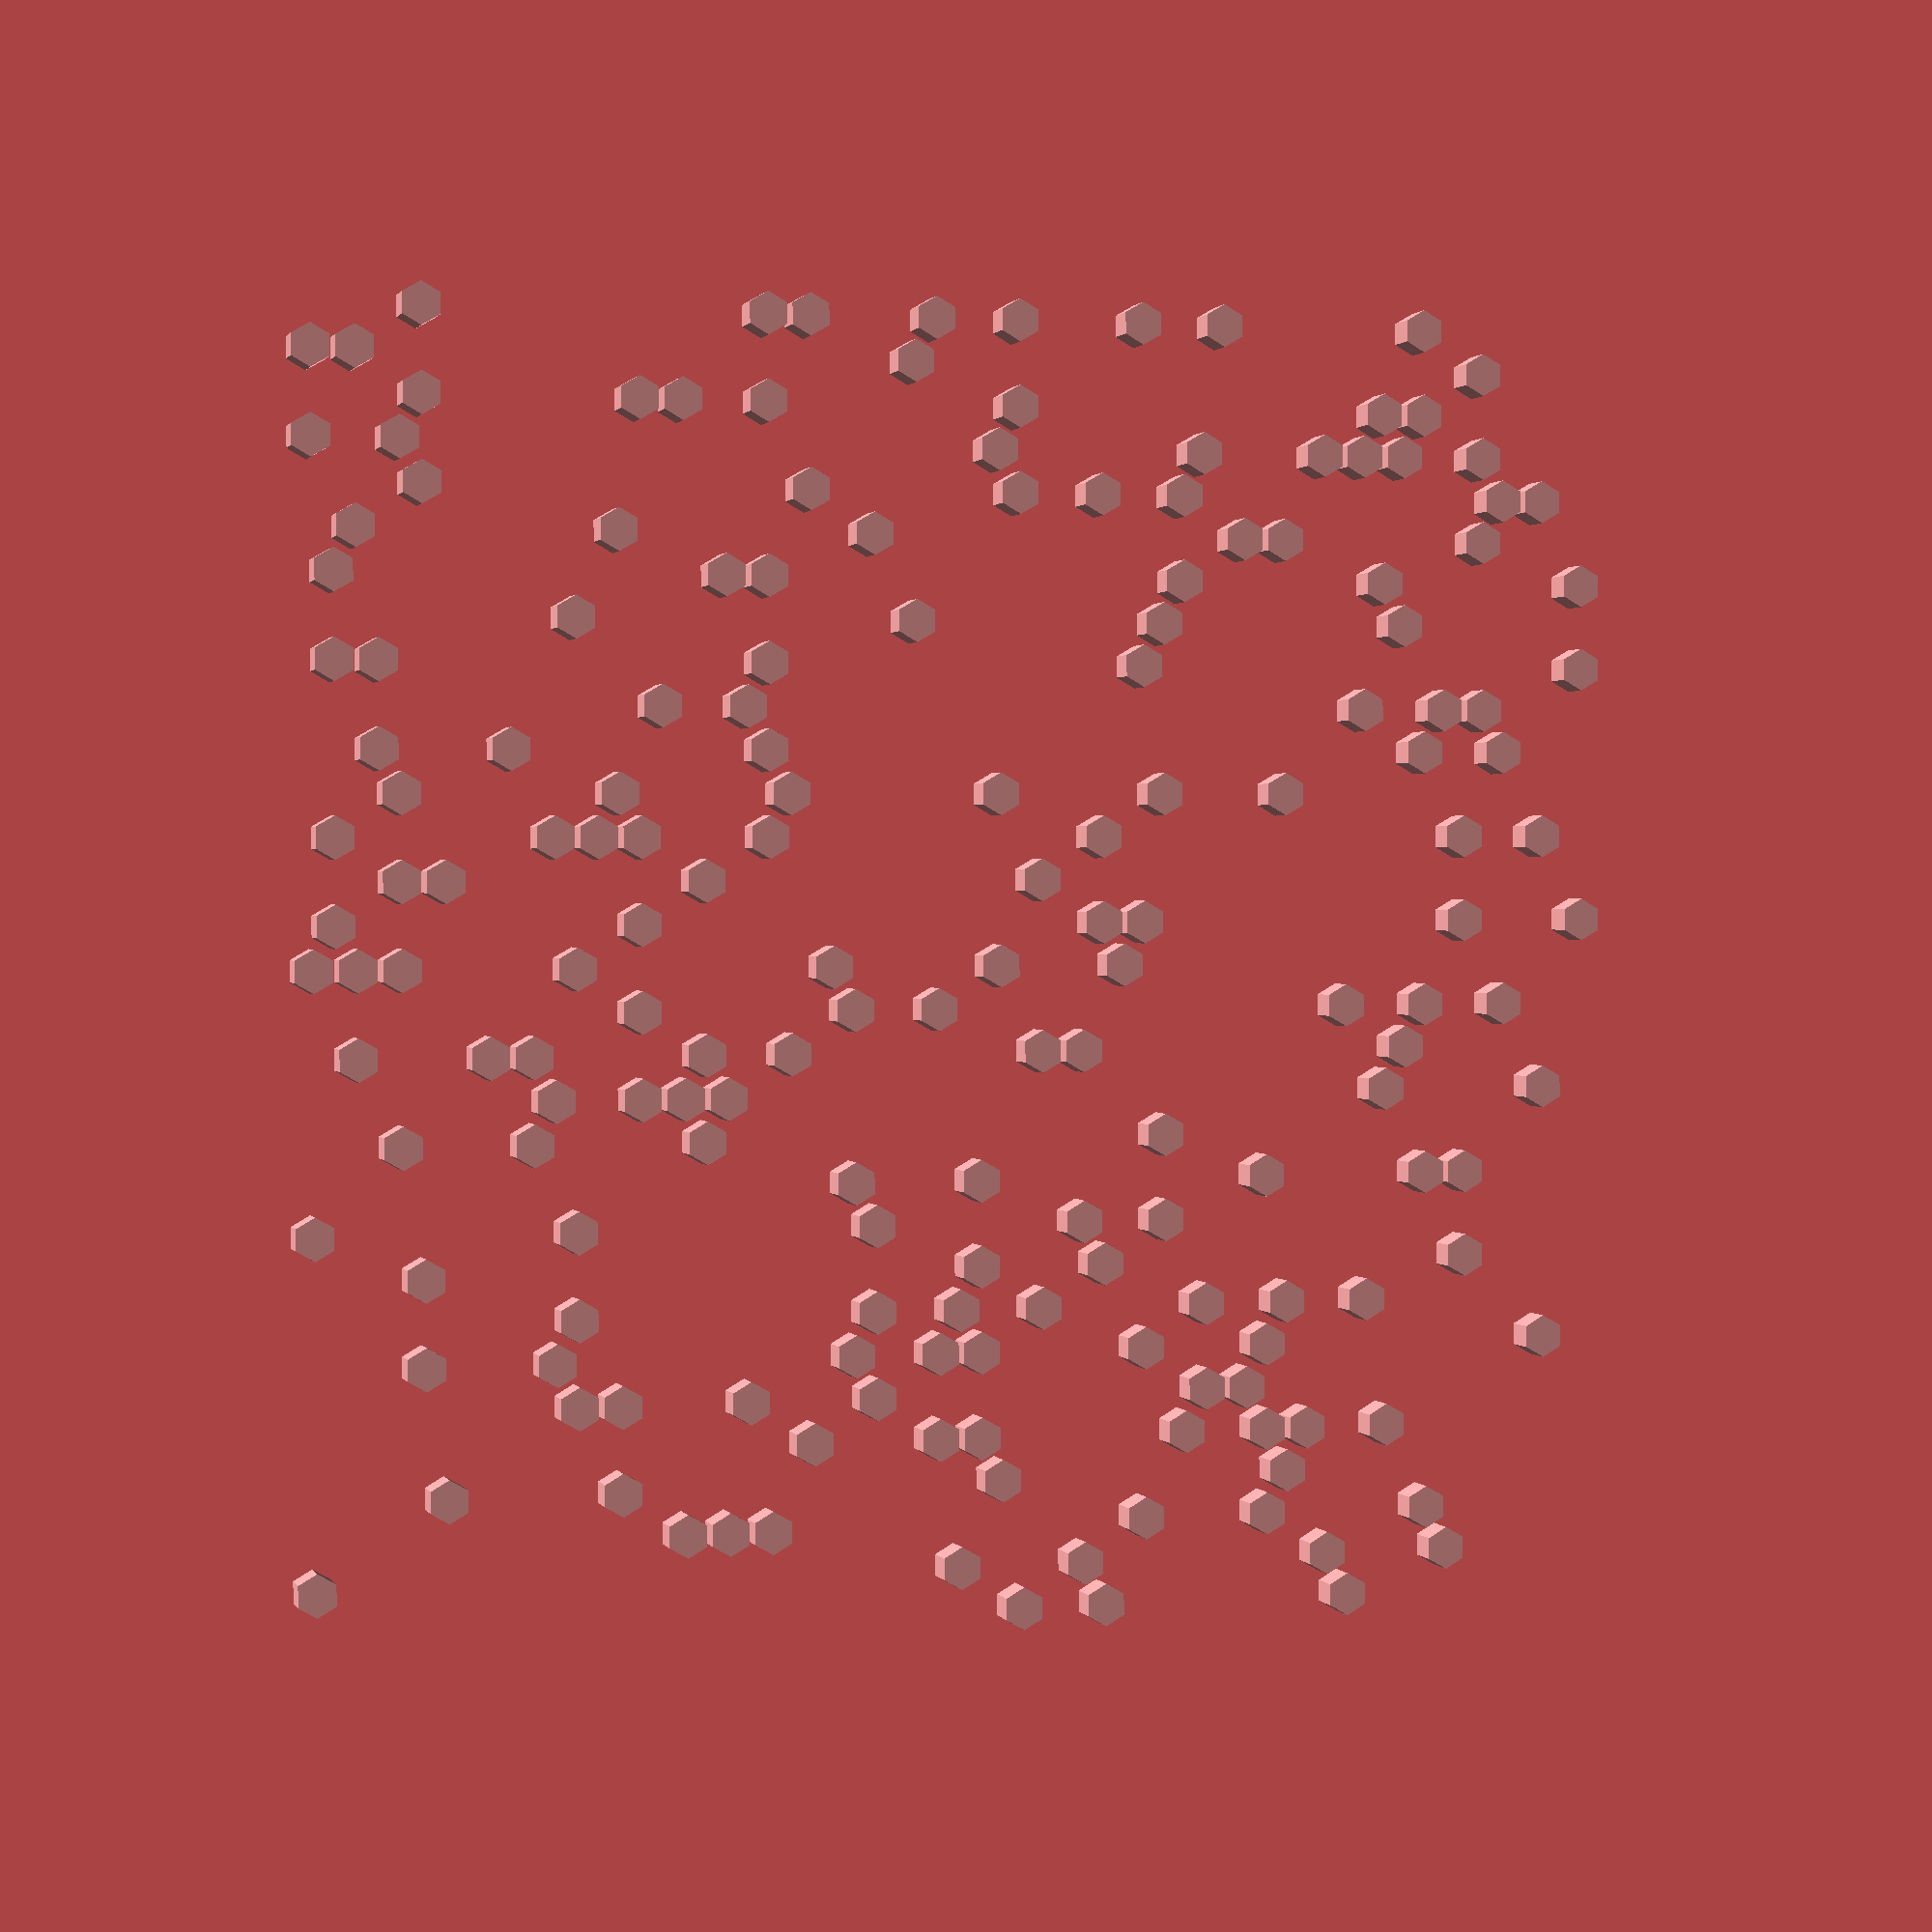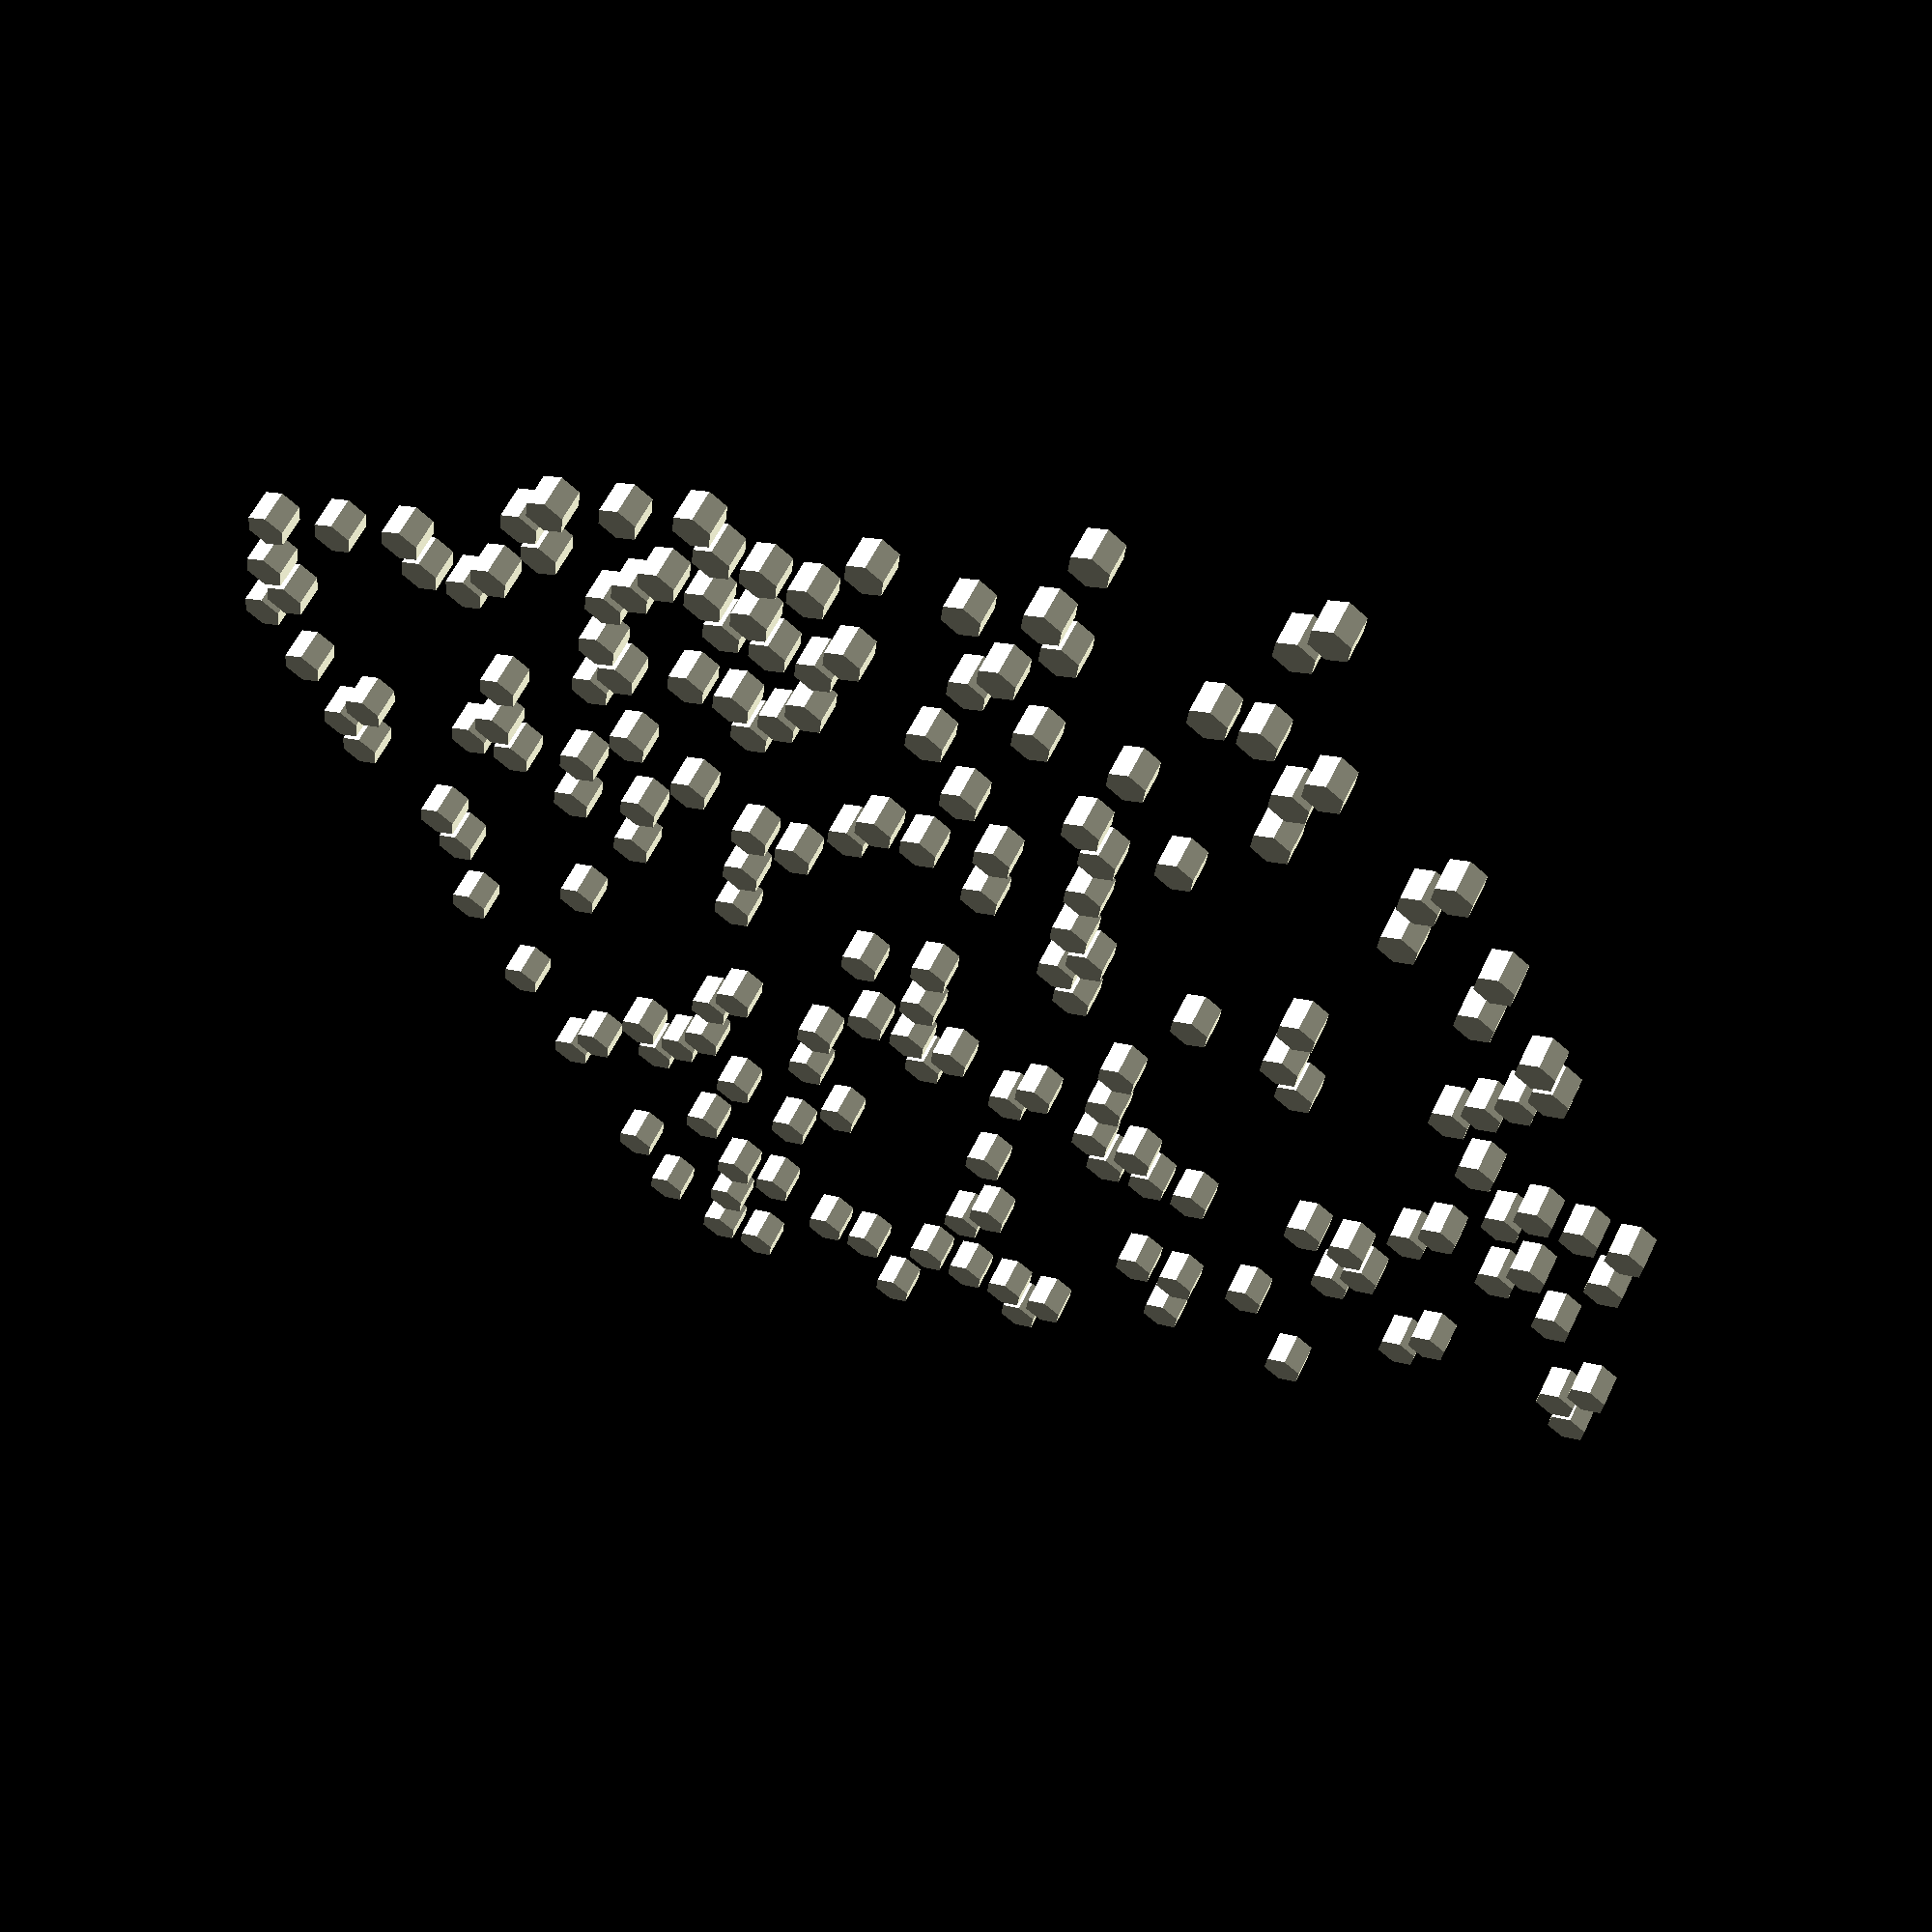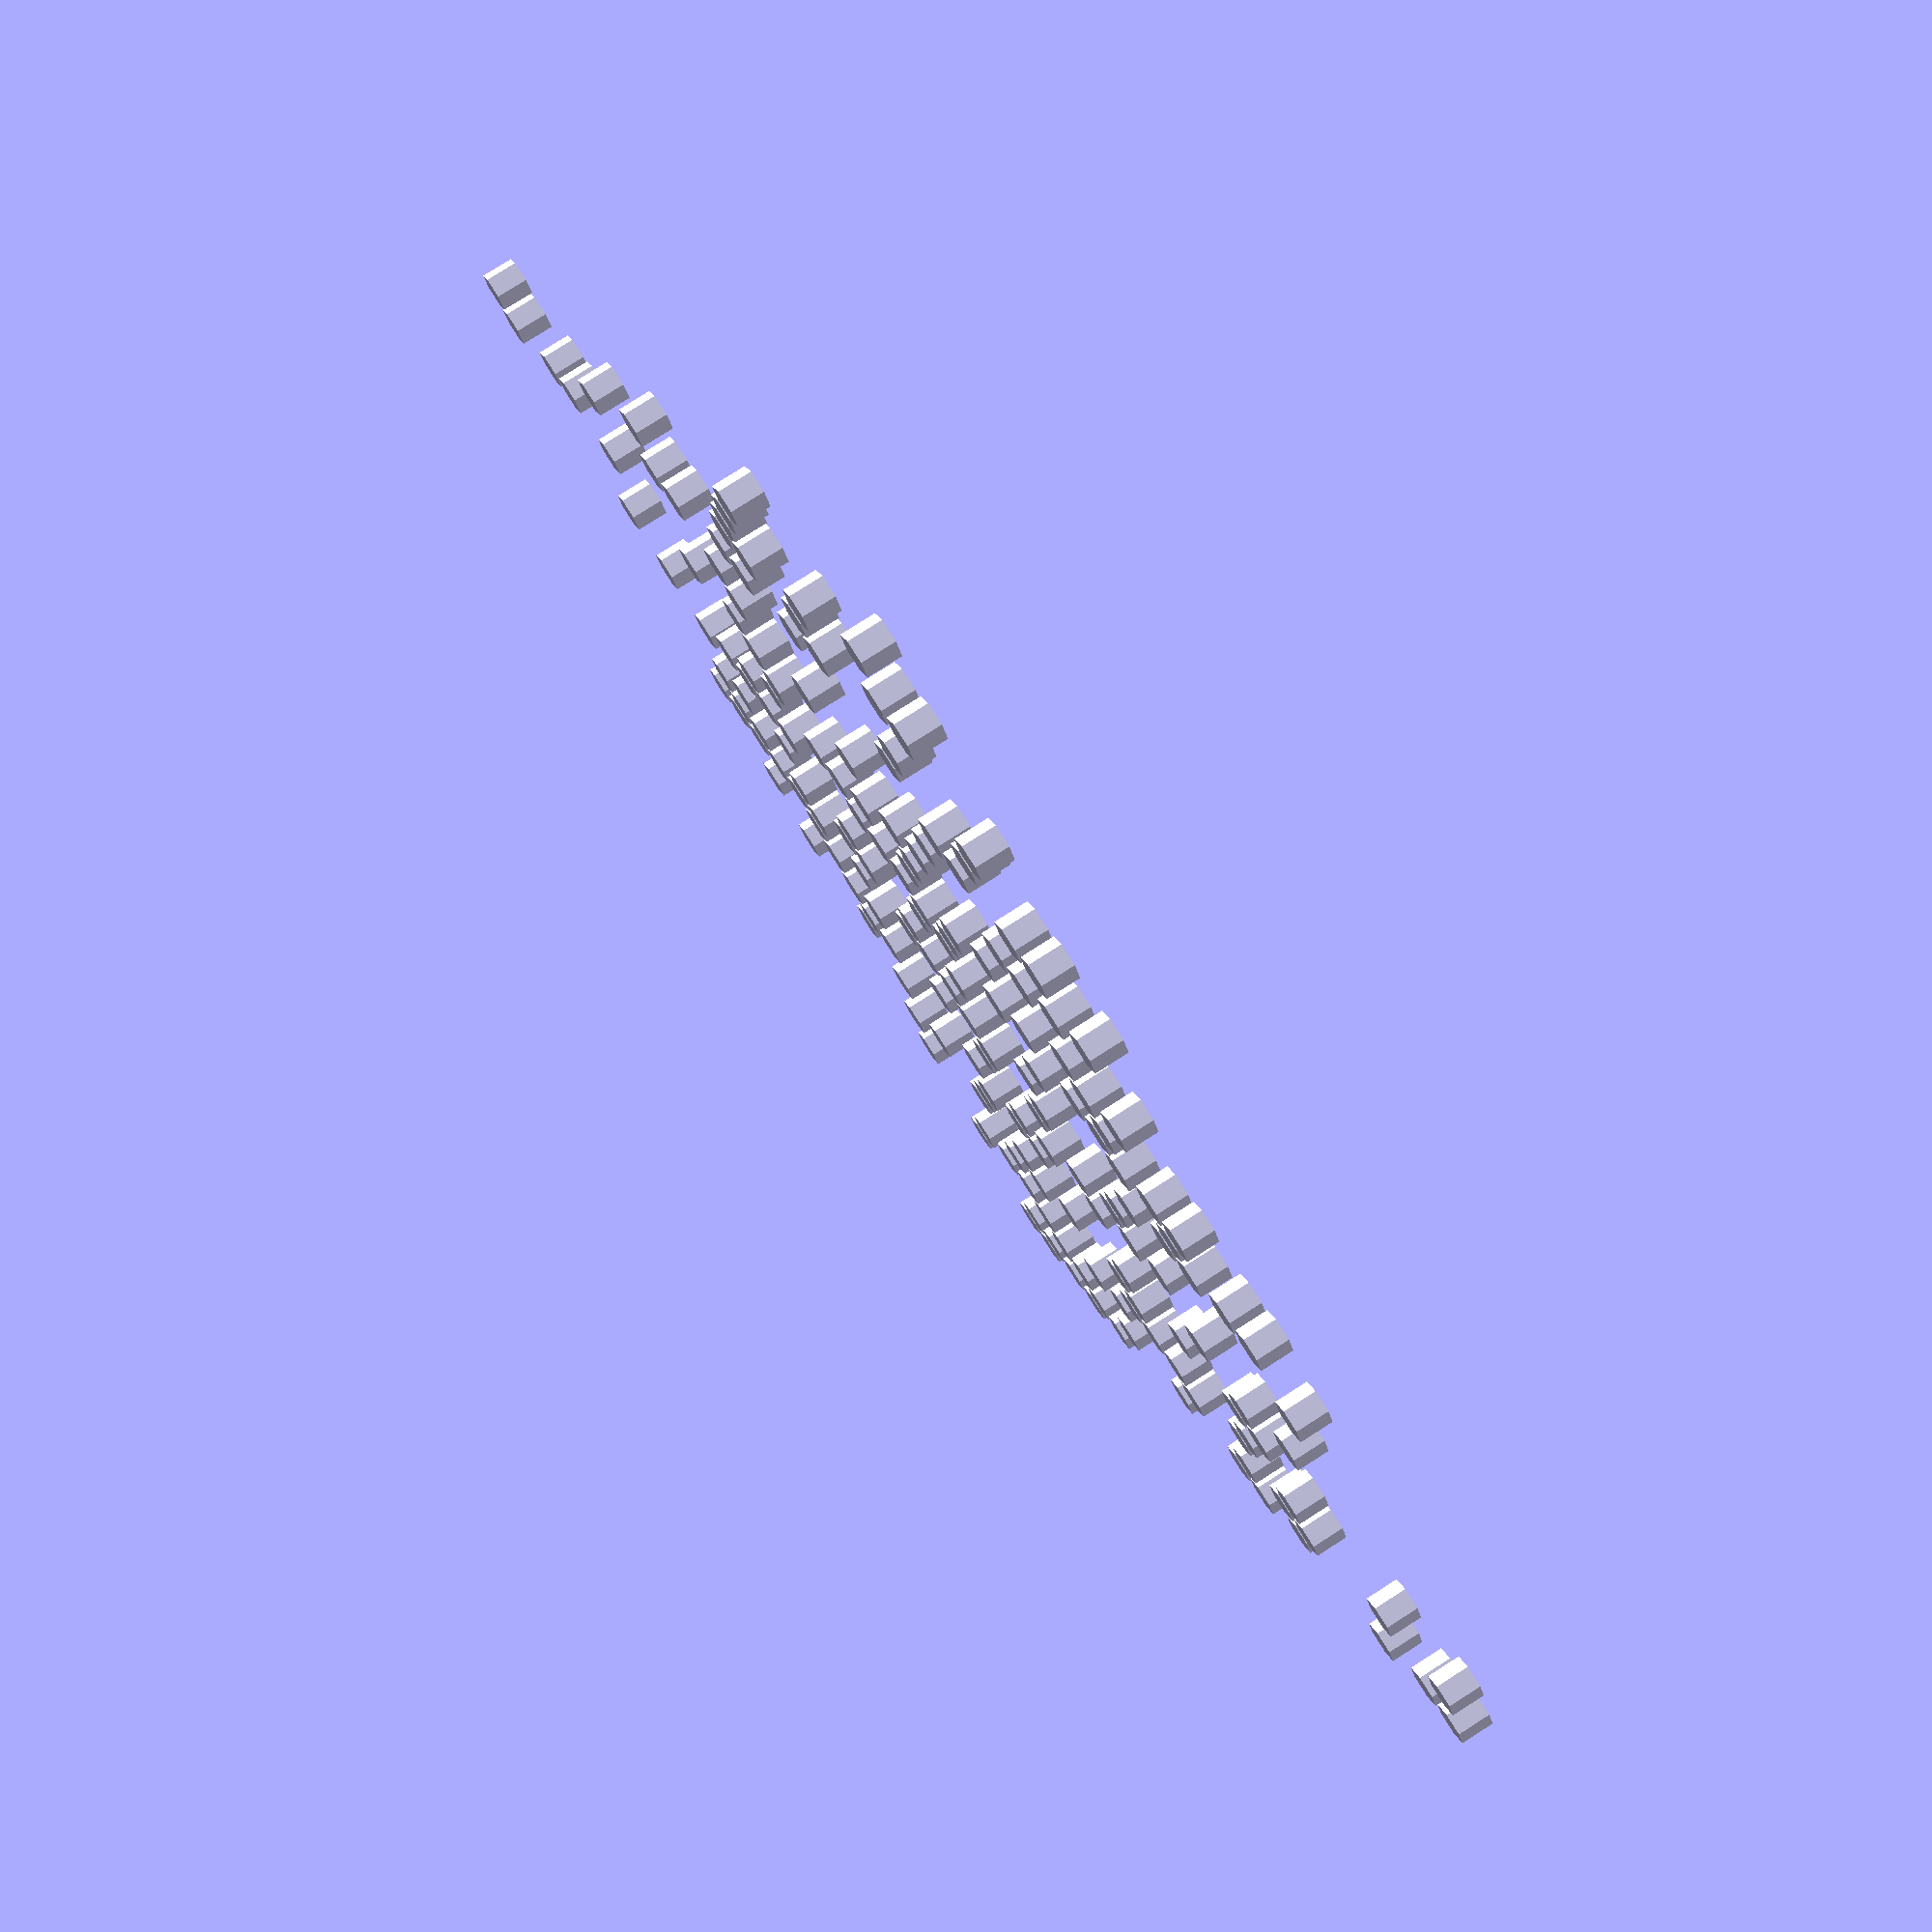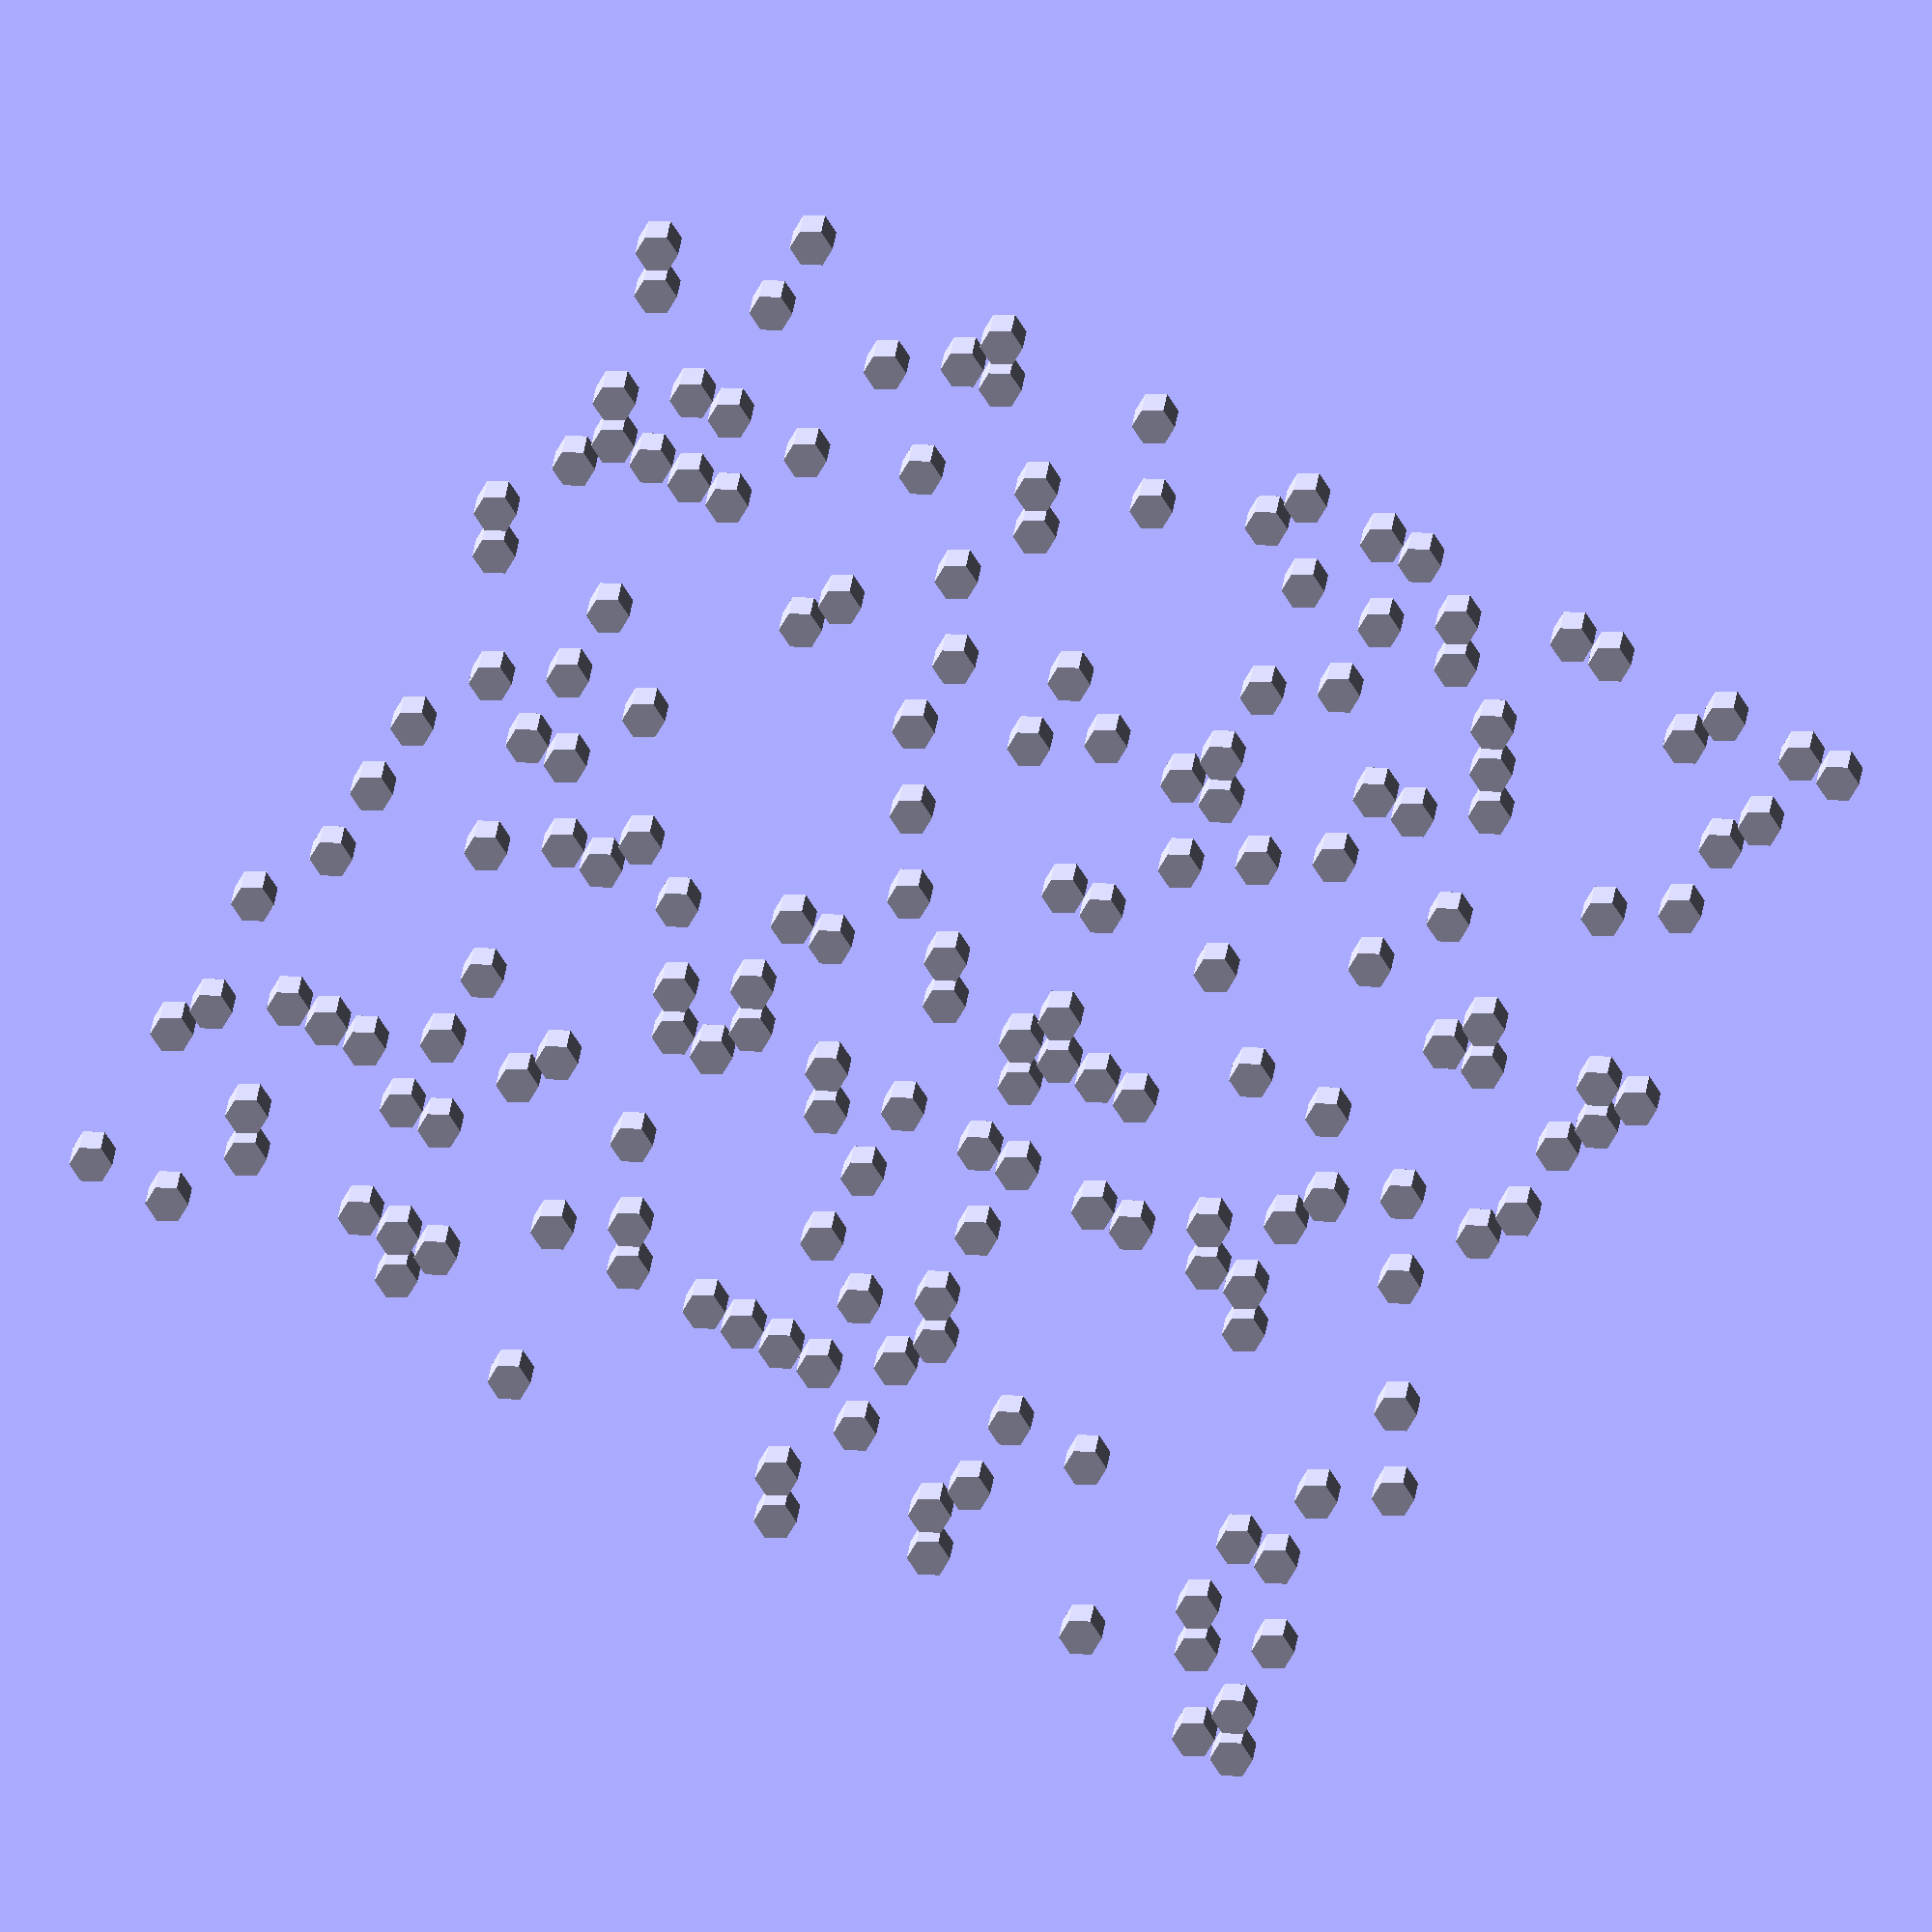
<openscad>

module hextrude(h=4, d=5, grid_height=20, grid_width=10, do_rand=true){
    //grid_height_start=-grid_height/2;
    //grid_height_end = grid_height/2;
    //grid_width_start=-grid_width/2;
    //grid_width_end=grid_width/2;
    grid_height_start = 0;
    grid_height_end = grid_height;
    grid_width_start = 0;
    grid_width_end = grid_width;

    translate([d*(-grid_height/2), d*(-grid_width/2)-d/4, 0]){
        for(h_idx=[grid_height_start:1:grid_height_end]){
            // should we toggle at center line?
            // calc the amount to shift up or down to hex_stack them
            half_shift_amt =  (h_idx%2)*d/2;
            // shift rows,  then up and down 1/2d to mesh    
            translate([h_idx*d, half_shift_amt , 0]){
                // create single row
                for(w_idx=[grid_width_start:1:grid_width_end]){
                    translate([0, w_idx*d, 0]){
                        rand_vect=rands(0, 99, 1);
                        rand_val = do_rand ? rand_vect[0]<80?0:1 : 1;
                        //echo("rand is ", rand_val);
                        cylinder(h=h, d=d*round(rand_val), $fn=6, center = true);
                    }
                }
            }
        }
    }
}

module test(gh=10, gw=20){
    d=5;
    difference(){
        cube([gw*d,gh*d,2], center=true);
        
        intersection(){
            cube([gw*d-1,gh*d-1,3], center=true);
            hextrude(grid_height=gh, grid_width=gw);
        }
    }
}


hextrude(grid_height=30, grid_width=30, do_rand=true);

</openscad>
<views>
elev=179.0 azim=89.8 roll=195.6 proj=p view=wireframe
elev=120.8 azim=155.9 roll=154.4 proj=p view=solid
elev=280.1 azim=124.4 roll=57.5 proj=p view=solid
elev=151.4 azim=118.0 roll=173.8 proj=o view=wireframe
</views>
